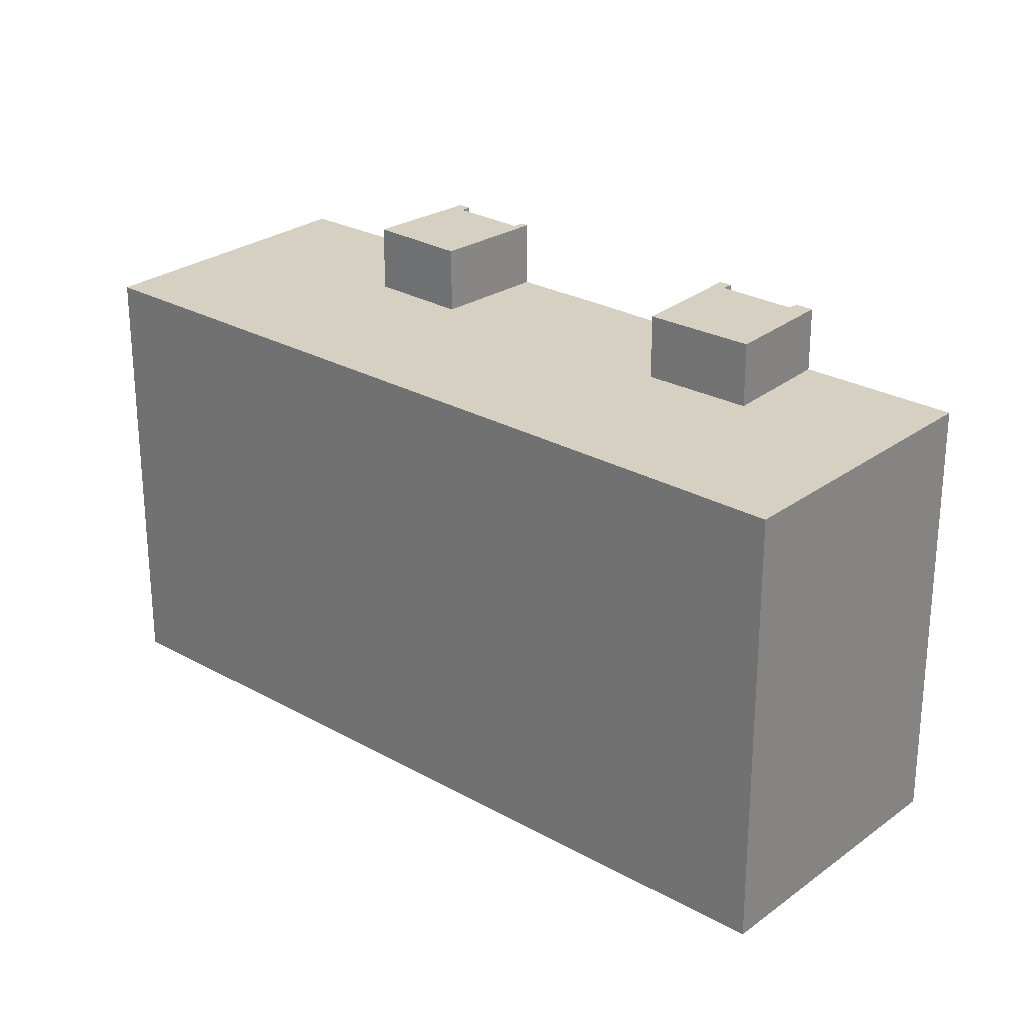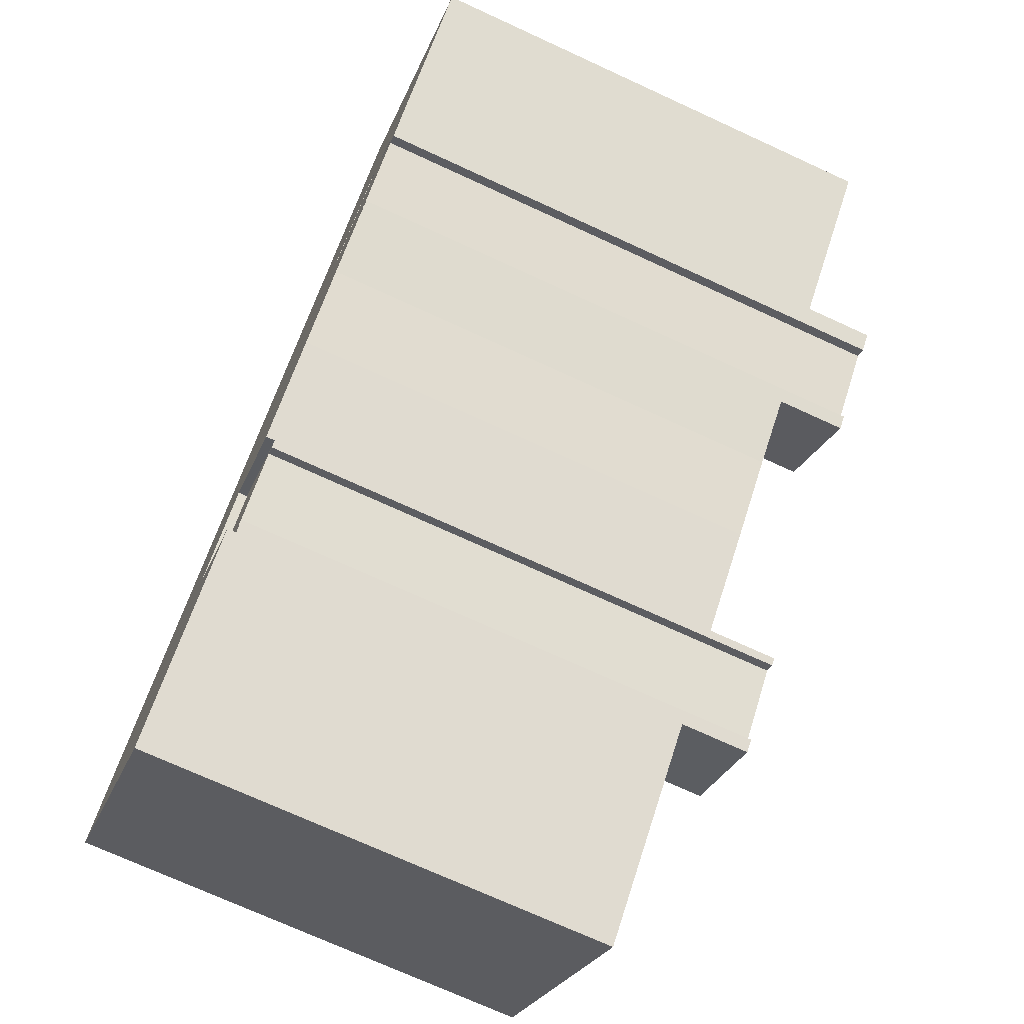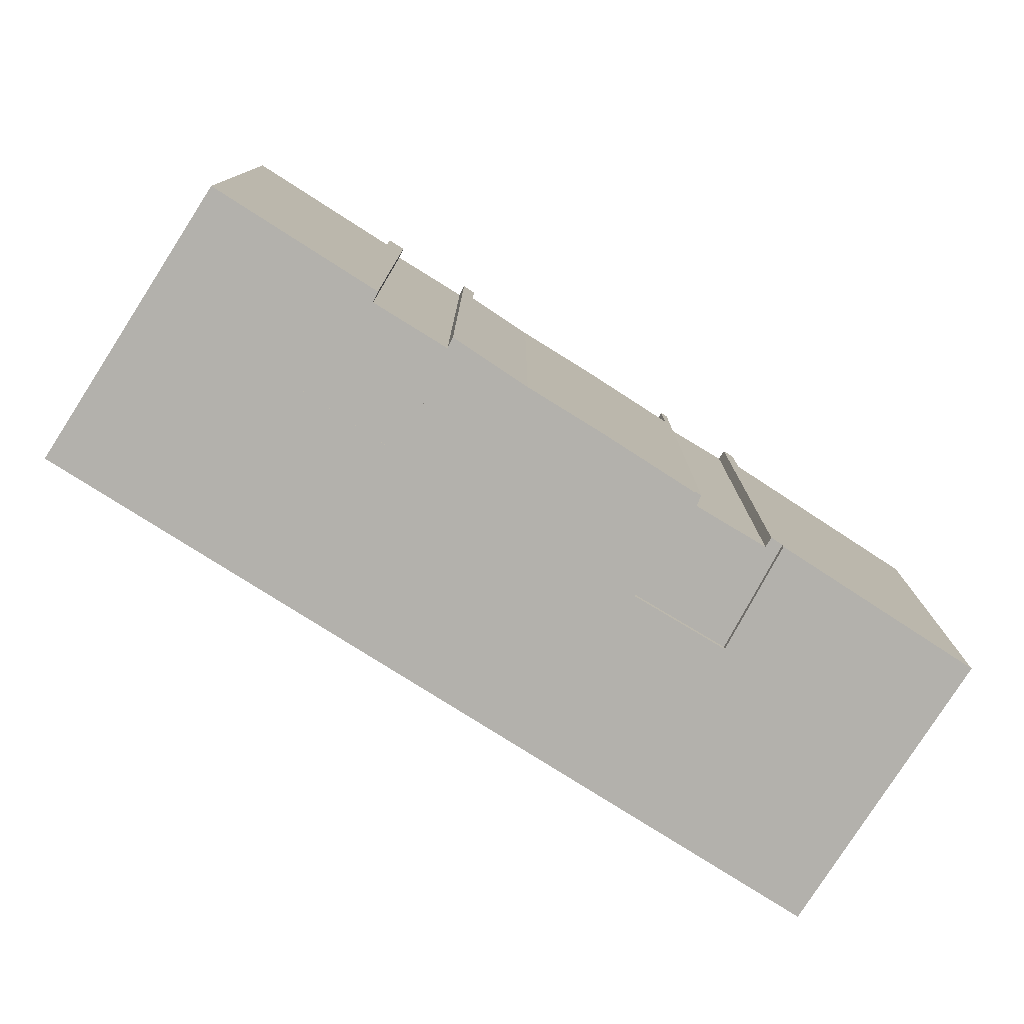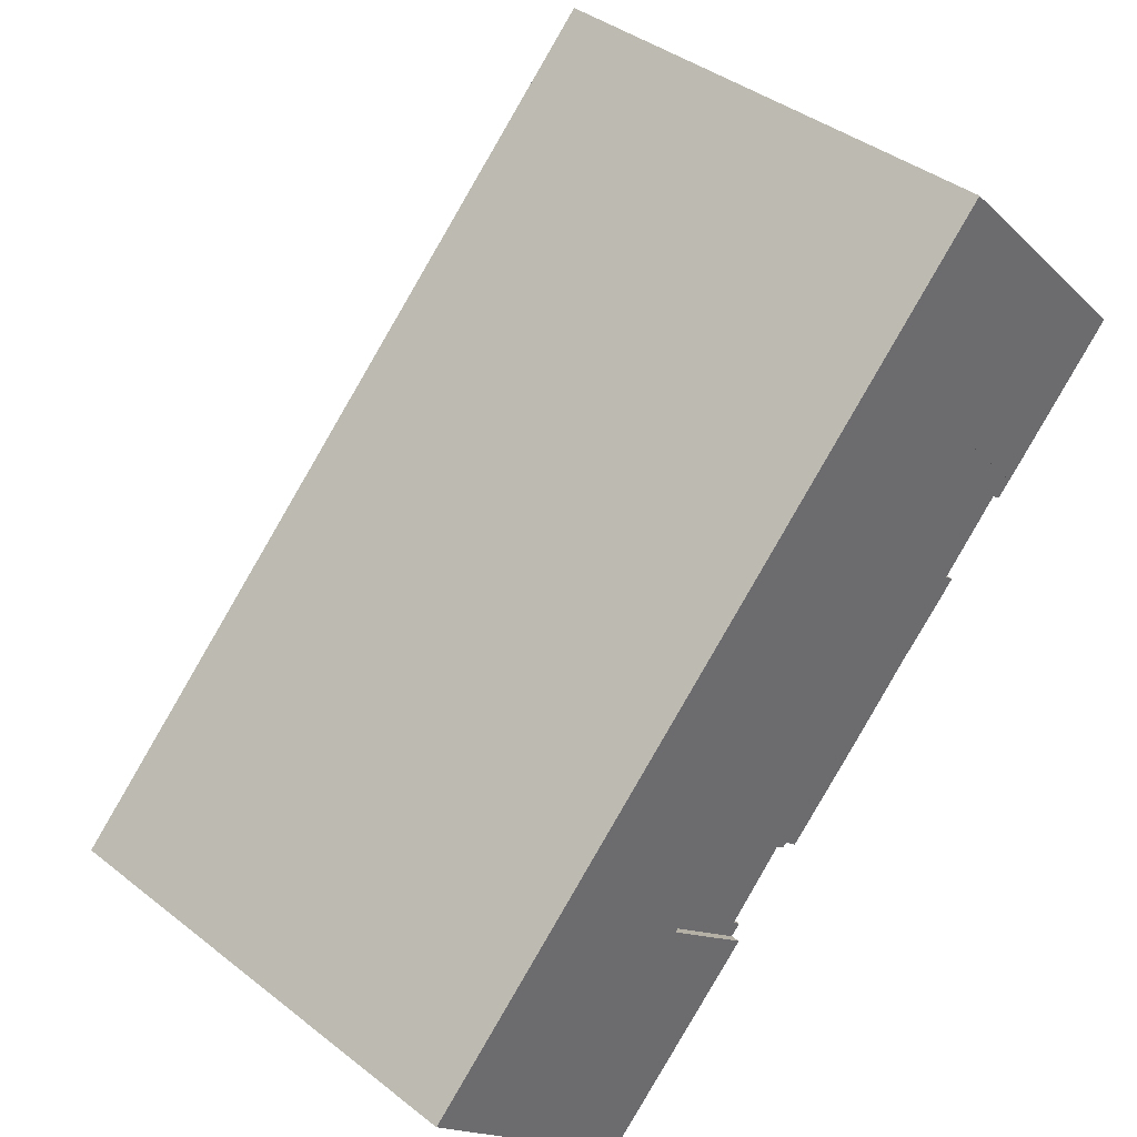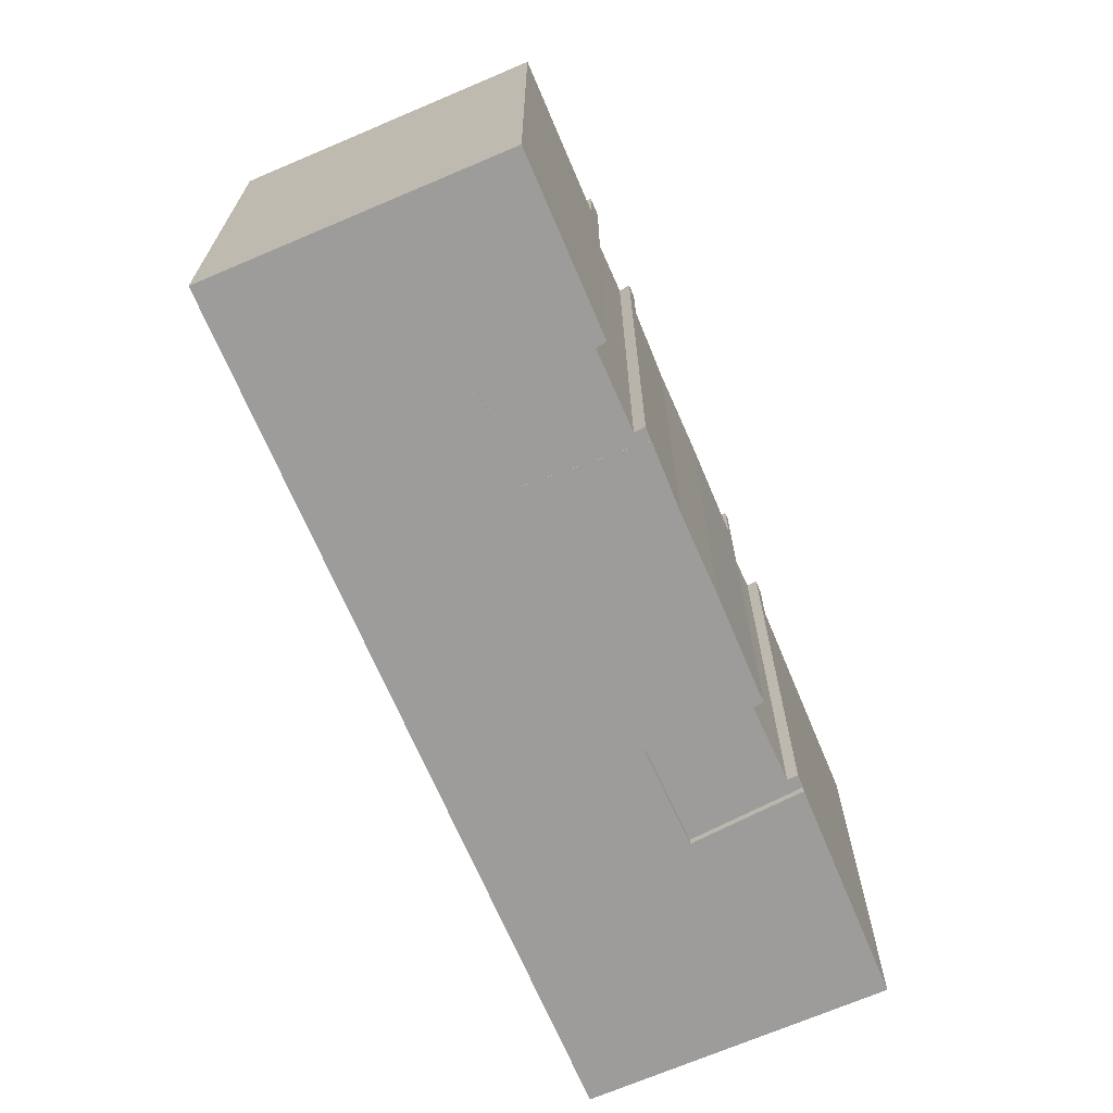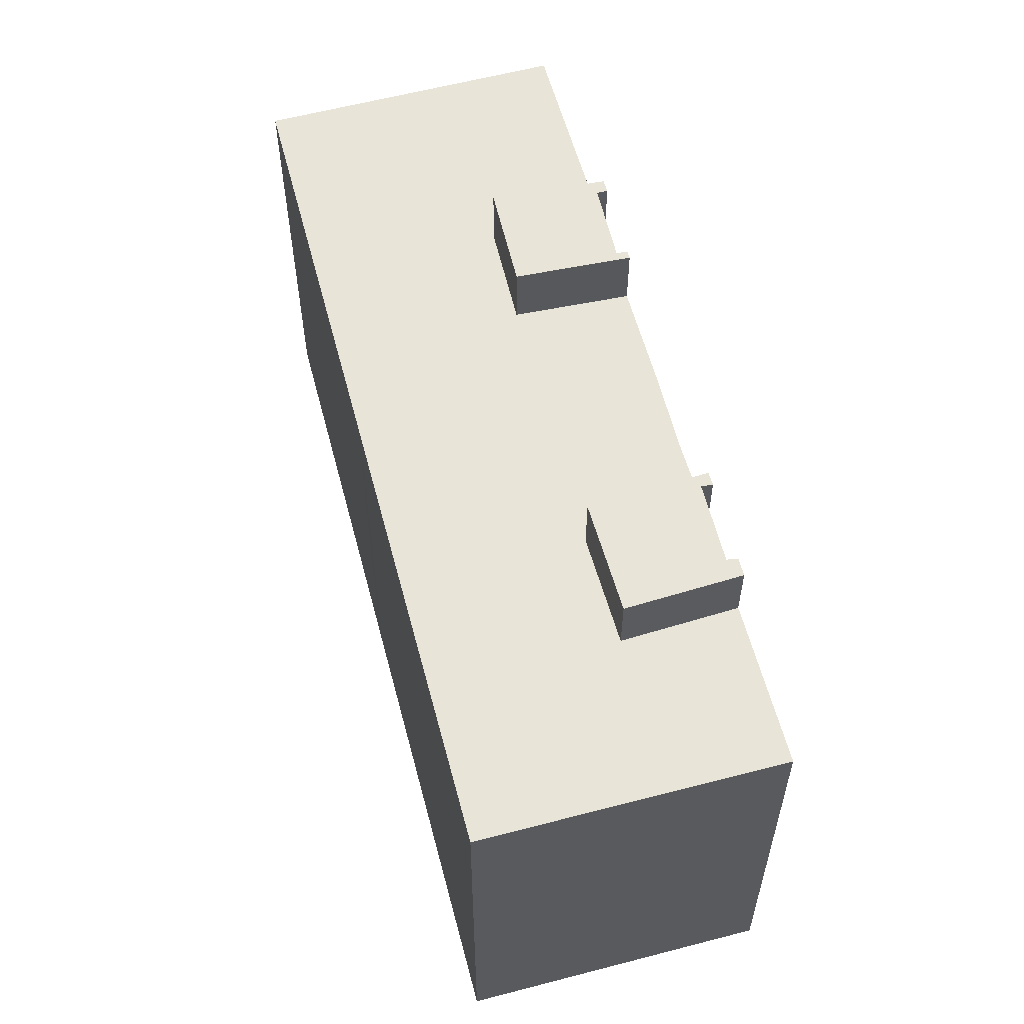
<metadata>
{"format":"obj","ext":"obj","renderer":"f3d","projection":"perspective","resolution":1024,"background":"white","views":[{"elev":26.5,"azim":-2.9,"up":"+Y"},{"elev":-72.3,"azim":65.3,"up":"+Z"},{"elev":-79.0,"azim":103.4,"up":"+Y"},{"elev":39.2,"azim":-45.6,"up":"+Z"},{"elev":-70.2,"azim":69.1,"up":"+Y"},{"elev":59.8,"azim":31.0,"up":"+Y"}]}
</metadata>
<code>
v  16.23 22.57 -2.85
v  16.31 22.57 -2.131
v  16.64 22.57 -2.458
v  19.1 22.57 0.02577
v  15.59 22.57 3.712
v  19.34 22.57 0.2549
v  18.72 22.57 0.3275
v  12.46 22.57 0.5125
v  31.2 19.66 11.73
v  27.75 19.66 15.6
v  36.39 19.66 16.75
v  9.189 19.66 -9.526
v  12.46 19.66 0.5126
v  16.23 19.66 -2.85
v  1.952 19.66 -2.023
v  0.0004189 19.66 -0.0006235
v  16.09 19.66 15.69
v  27.08 19.66 26.41
v  24.12 19.66 12.23
v  27.62 19.66 8.198
v  25.32 19.66 6.071
v  12.97 19.66 12.65
v  22.72 19.66 3.484
v  19.34 19.66 0.255
v  12.7 19.66 12.39
v  11.04 19.66 10.77
v  15.59 19.66 3.712
v  27.62 22.51 8.198
v  27.68 22.51 8.935
v  28.06 22.51 8.609
v  30.62 22.51 11.17
v  27.75 22.51 15.6
v  31.2 22.51 11.73
v  30.23 22.51 11.47
v  24.12 22.51 12.23
v  27.75 -9.555e-16 15.6
v  30.62 -6.84e-16 11.17
v  31.2 -7.183e-16 11.73
v  30.23 -7.024e-16 11.47
v  27.67 -5.472e-16 8.936
v  27.62 -5.02e-16 8.199
v  28.06 -5.272e-16 8.609
v  24.12 -7.487e-16 12.23
v  15.59 0.36 3.712
v  19.1 0.36 0.02648
v  19.34 0.36 0.2556
v  18.72 0.36 0.3282
v  16.31 0.36 -2.13
v  16.23 0.36 -2.85
v  12.46 0.36 0.5132
v  16.64 0.36 -2.457
v  22.71 -0.009998 3.485
v  15.59 -0.009998 3.712
v  19.34 -0.009998 0.2556
v  36.39 -0.009998 16.75
v  27.75 -0.009998 15.6
v  31.2 -0.009998 11.73
v  16.23 -0.009998 -2.85
v  1.951 -0.009998 -2.023
v  9.189 -0.009998 -9.525
v  0 -0.009998 -6.122e-19
v  12.46 -0.009998 0.5132
v  11.04 -0.009998 10.77
v  25.32 -0.009998 6.072
v  27.62 -0.009998 8.199
v  24.12 -0.009998 12.23
v  12.7 -0.009998 12.39
v  12.97 -0.009998 12.65
v  16.09 -0.009998 15.7
v  27.08 -0.009998 26.41
g defaultobject
f 1 2 3
f 4 5 6
f 5 4 7
f 5 7 2
f 5 2 8
f 8 2 1
f 9 10 11
f 12 13 14
f 13 12 15
f 13 15 16
f 11 17 18
f 17 11 10
f 17 10 19
f 17 19 20
f 17 20 21
f 17 21 22
f 22 21 23
f 22 23 24
f 22 24 25
f 25 24 26
f 26 24 27
f 26 27 16
f 16 27 13
f 28 29 30
f 31 32 33
f 32 31 34
f 32 34 35
f 35 34 29
f 35 29 28
f 36 37 38
f 37 36 39
f 39 36 40
f 40 41 42
f 41 40 43
f 43 40 36
f 44 45 46
f 45 44 47
f 47 44 48
f 48 44 49
f 49 44 50
f 49 51 48
f 52 53 54
f 55 56 57
f 58 59 60
f 59 58 61
f 61 58 62
f 61 62 63
f 63 62 53
f 63 53 52
f 63 52 64
f 63 64 65
f 63 65 66
f 63 66 67
f 67 66 68
f 68 66 69
f 69 66 56
f 69 56 70
f 70 56 55
f 37 33 38
f 33 37 31
f 32 43 36
f 43 32 35
f 38 32 36
f 32 38 33
f 34 37 39
f 37 34 31
f 45 6 46
f 6 45 4
f 7 45 47
f 45 7 4
f 48 7 47
f 7 48 2
f 52 21 64
f 21 52 23
f 40 34 39
f 34 40 29
f 42 29 40
f 29 42 30
f 41 30 42
f 30 41 28
f 25 63 67
f 63 25 26
f 51 2 48
f 2 51 3
f 26 61 63
f 61 26 16
f 22 67 68
f 67 22 25
f 54 23 52
f 23 54 24
f 27 54 53
f 54 27 24
f 62 27 53
f 27 62 13
f 17 68 69
f 68 17 22
f 18 69 70
f 69 18 17
f 55 18 70
f 18 55 11
f 57 11 55
f 11 57 9
f 10 57 56
f 57 10 9
f 66 10 56
f 10 66 19
f 65 19 66
f 19 65 20
f 49 3 51
f 3 49 1
f 8 49 50
f 49 8 1
f 5 50 44
f 50 5 8
f 46 5 44
f 5 46 6
f 64 20 65
f 20 64 21
f 35 41 43
f 41 35 28
f 58 13 62
f 13 58 14
f 60 14 58
f 14 60 12
f 15 60 59
f 60 15 12
f 16 59 61
f 59 16 15

</code>
